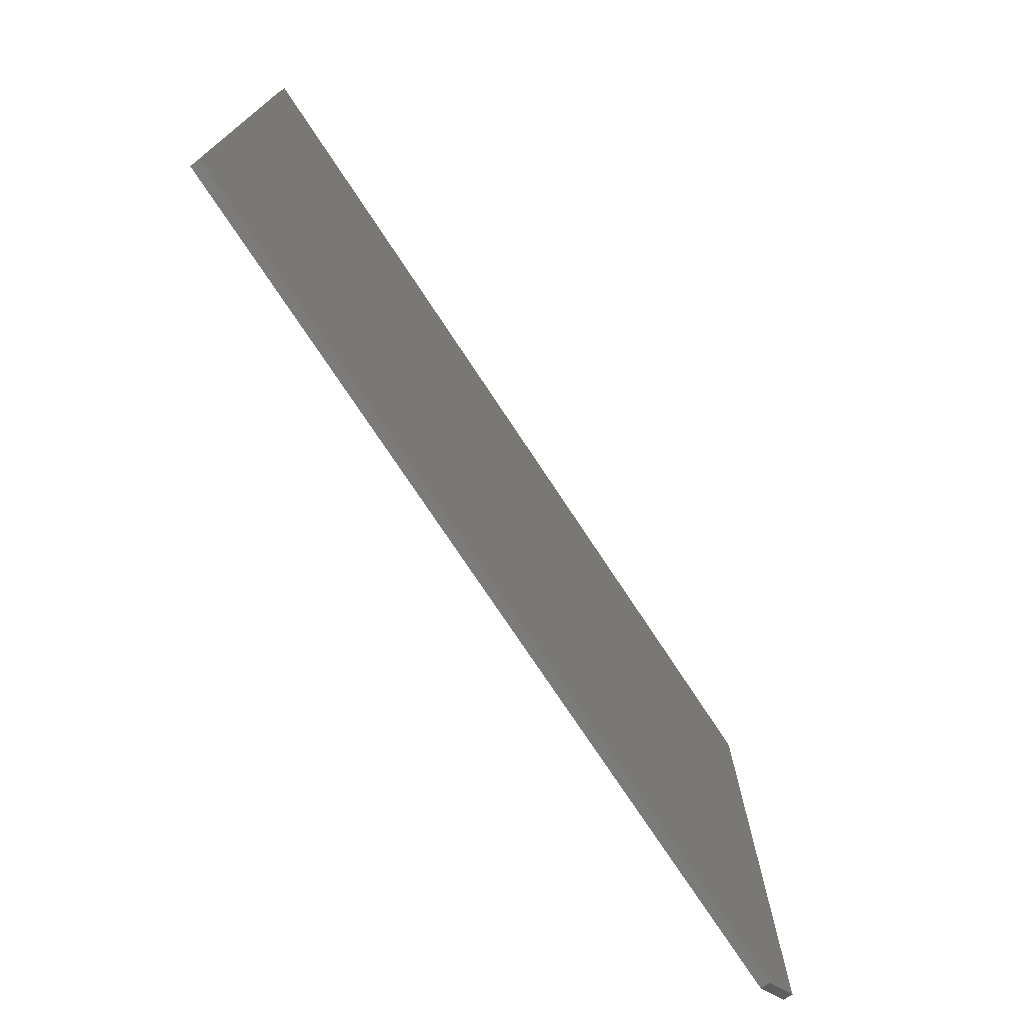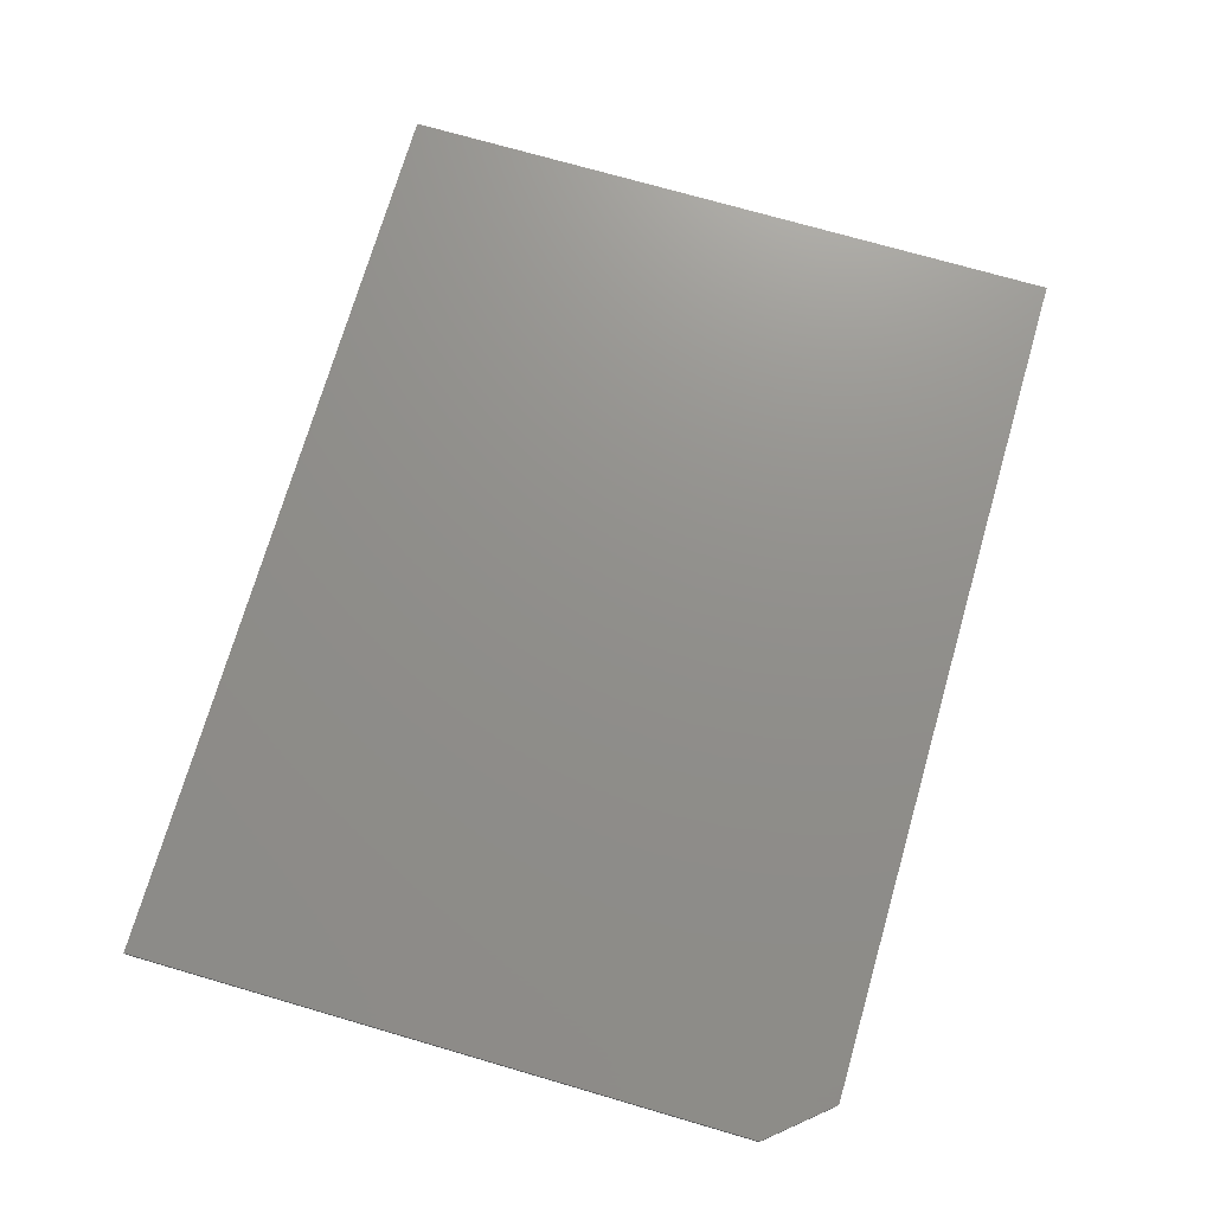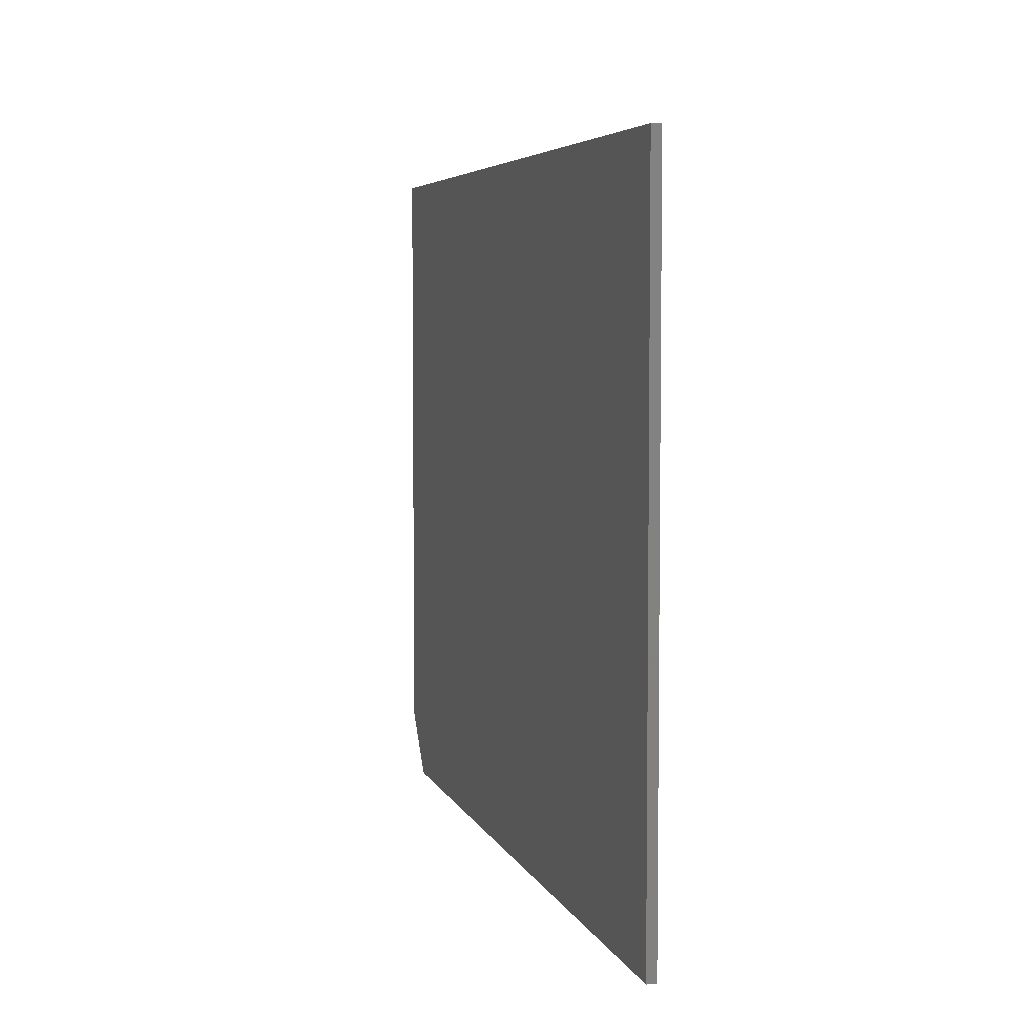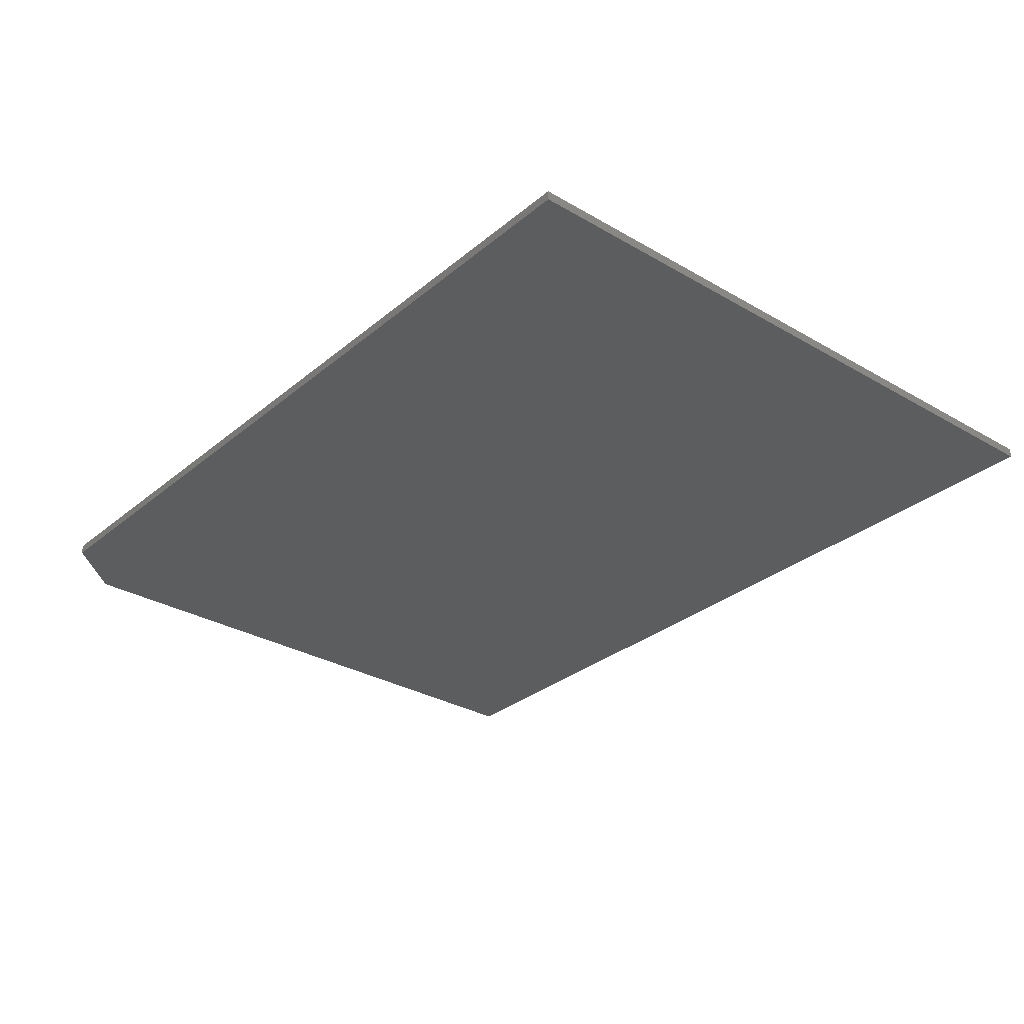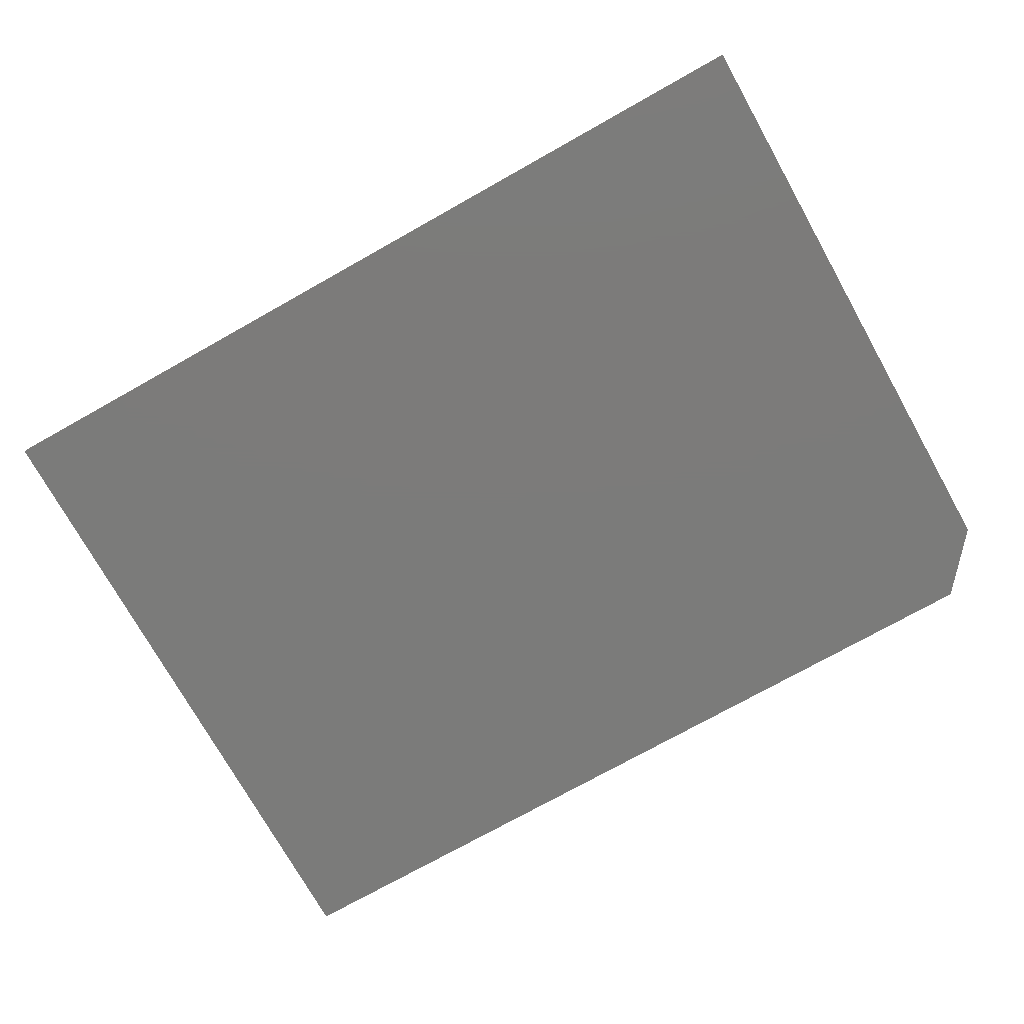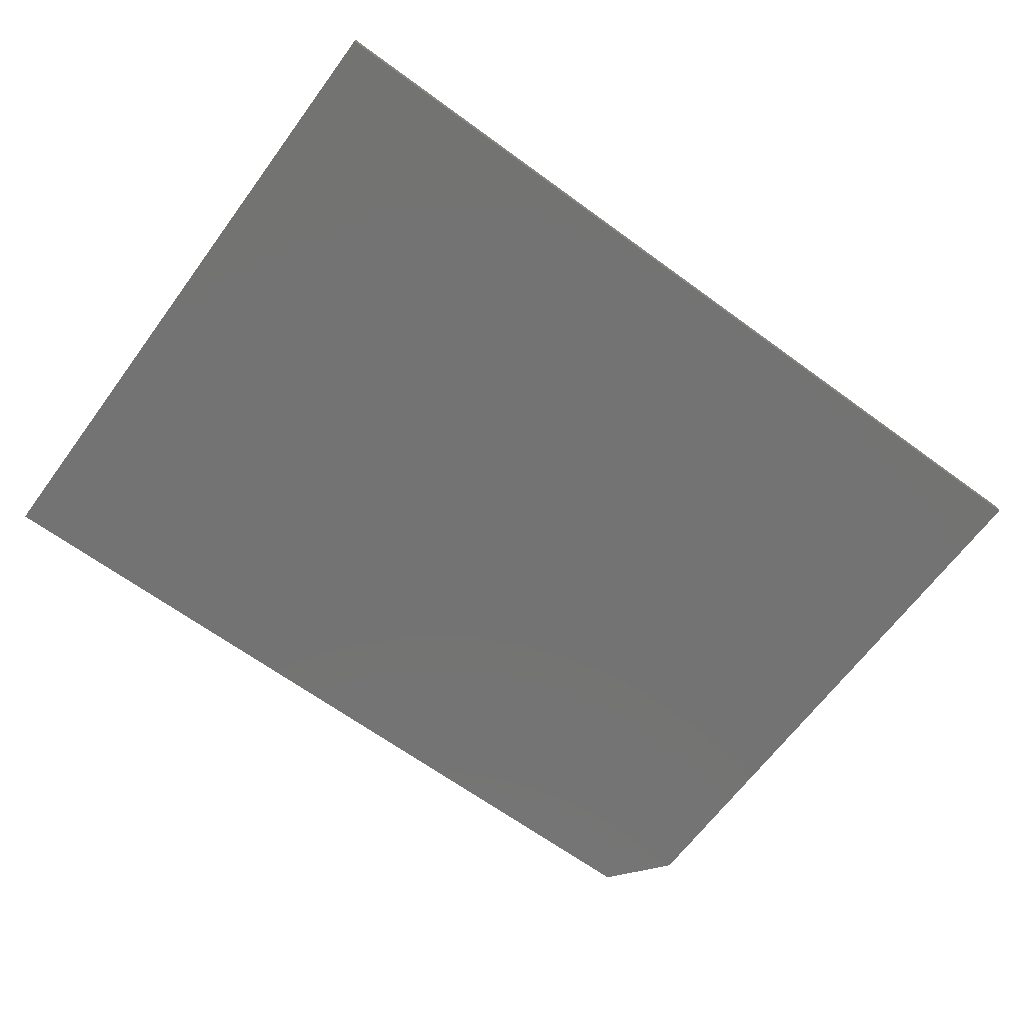
<metadata>
{"format":"stl","ext":"stl","renderer":"f3d","projection":"perspective","resolution":1024,"background":"white","views":[{"elev":-74.6,"azim":123.4,"up":"+Y"},{"elev":72.8,"azim":-73.8,"up":"+Z"},{"elev":5.0,"azim":75.8,"up":"+Y"},{"elev":-30.5,"azim":49.9,"up":"+Z"},{"elev":-74.5,"azim":-150.7,"up":"+Z"},{"elev":-65.3,"azim":143.6,"up":"+Z"}]}
</metadata>
<code>
# stl→obj: 10 verts, 16 faces
v 0.75 0.5586 0.007812
v -0.75 0.5586 0.007812
v 0.75 -0.5625 0.007812
v -0.75 -0.4609 0.007812
v -0.6641 -0.5625 0.007812
v -0.6641 -0.5625 -0.007812
v -0.75 -0.4609 -0.007812
v 0.75 -0.5625 -0.007812
v -0.75 0.5586 -0.007812
v 0.75 0.5586 -0.007812
f 1 2 3
f 3 2 4
f 3 4 5
f 6 7 8
f 8 7 9
f 8 9 10
f 2 9 4
f 4 9 7
f 5 6 3
f 3 6 8
f 5 4 6
f 6 4 7
f 1 10 2
f 2 10 9
f 3 8 1
f 1 8 10

</code>
